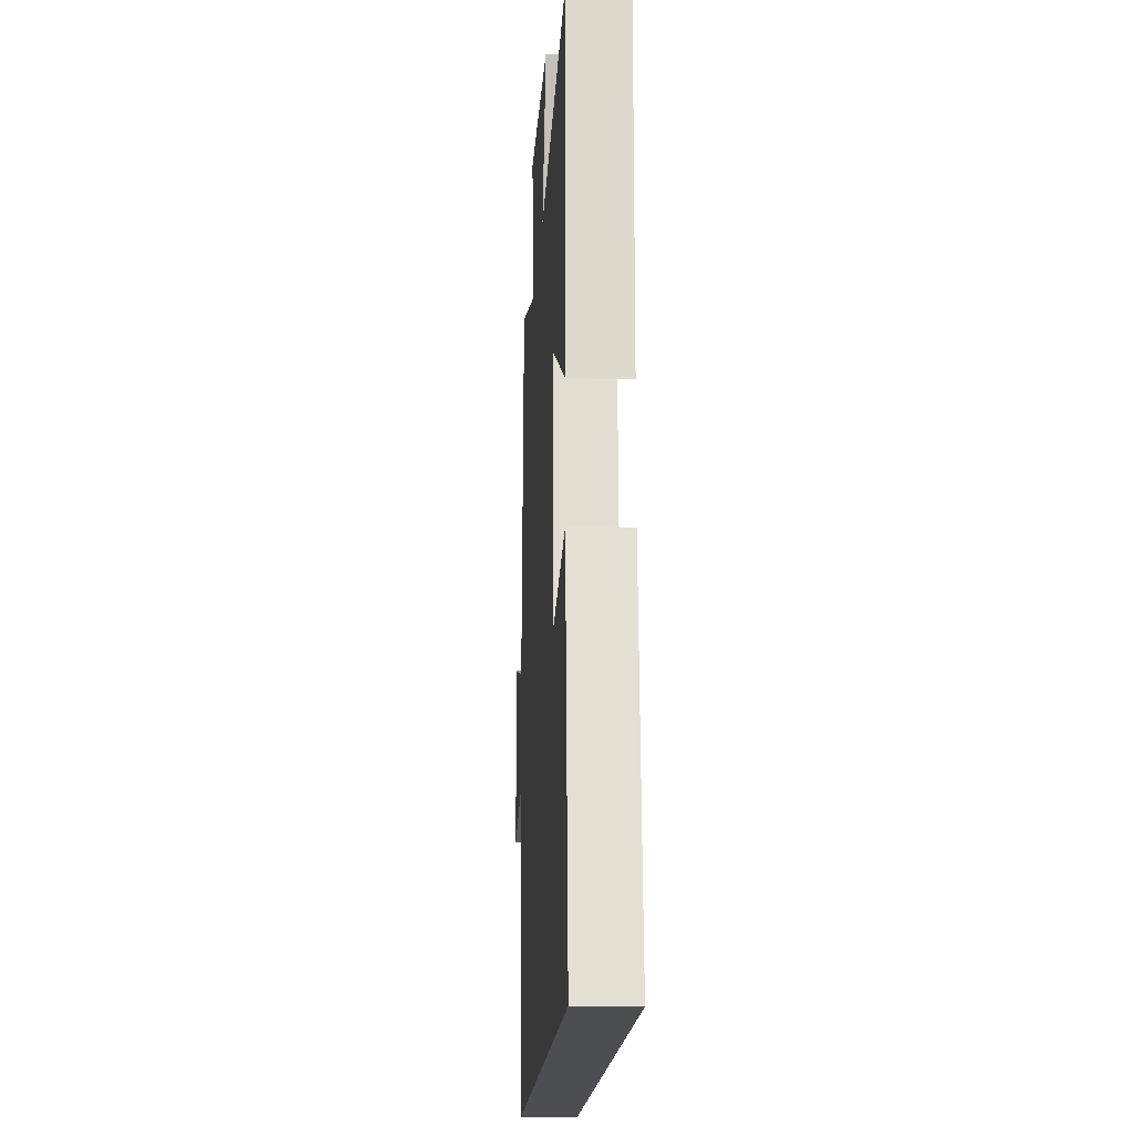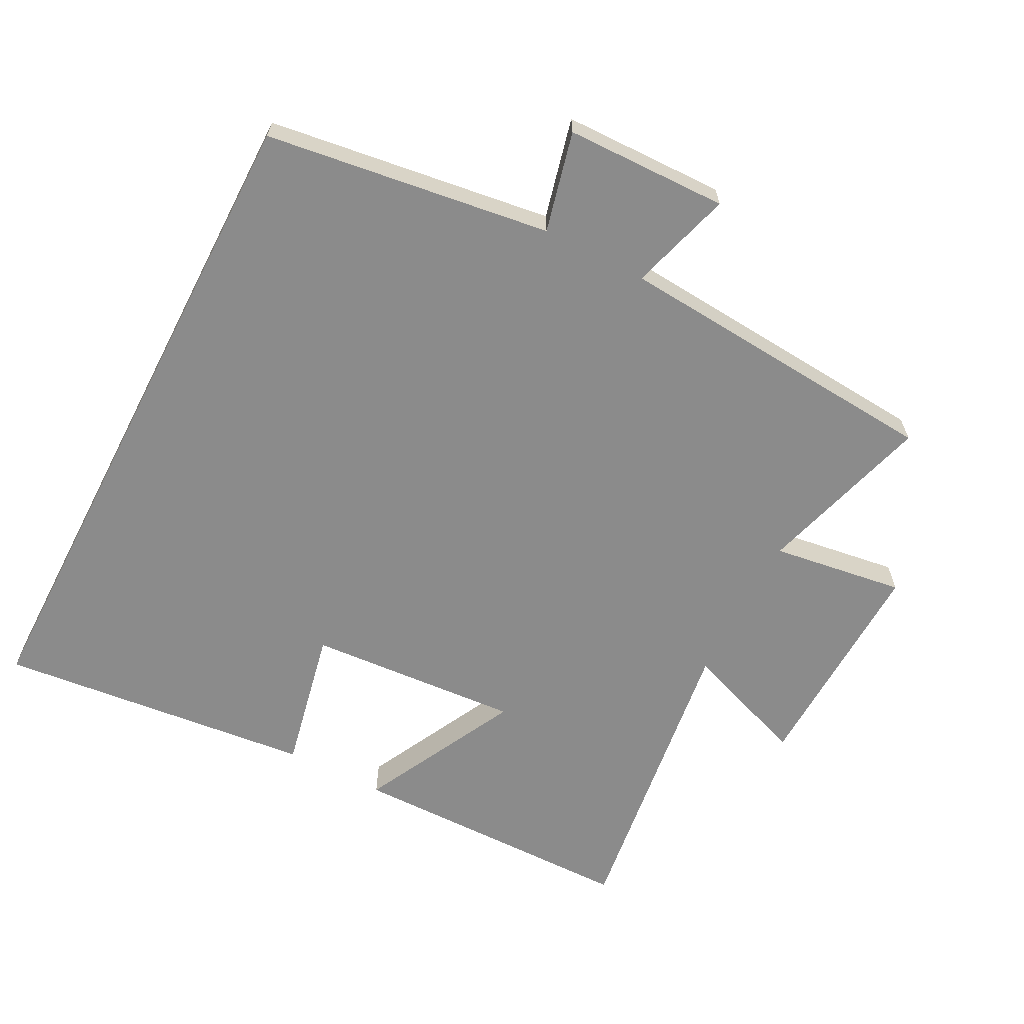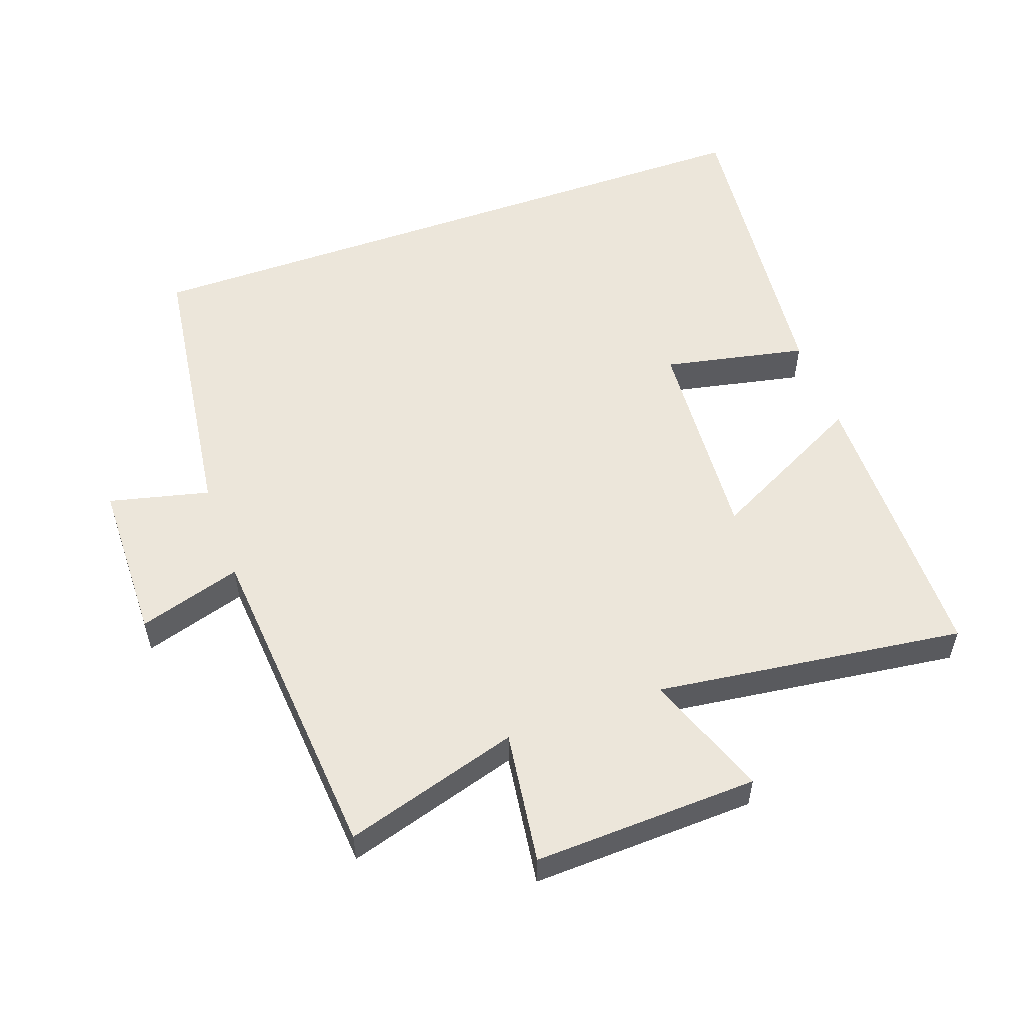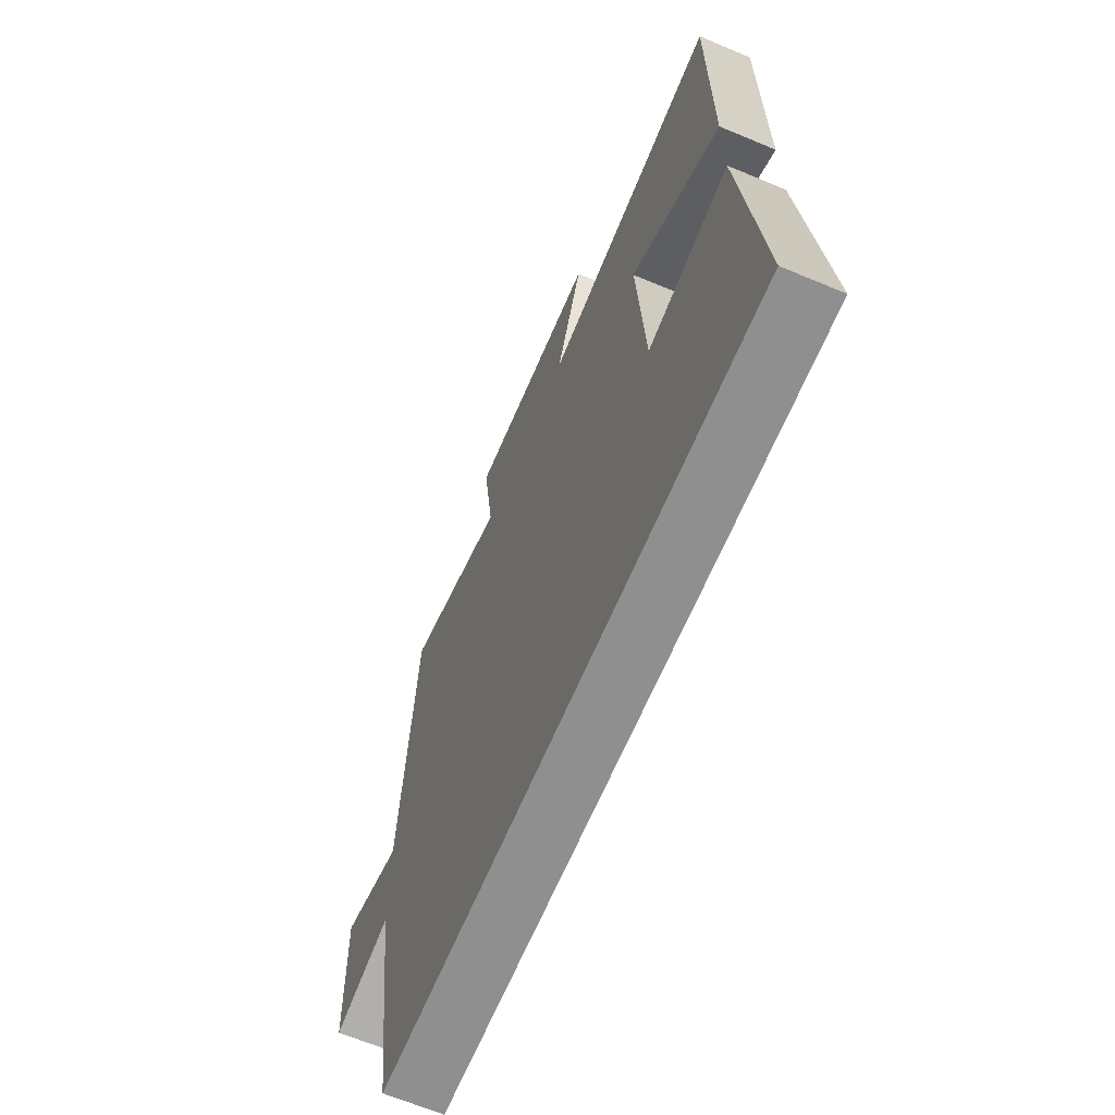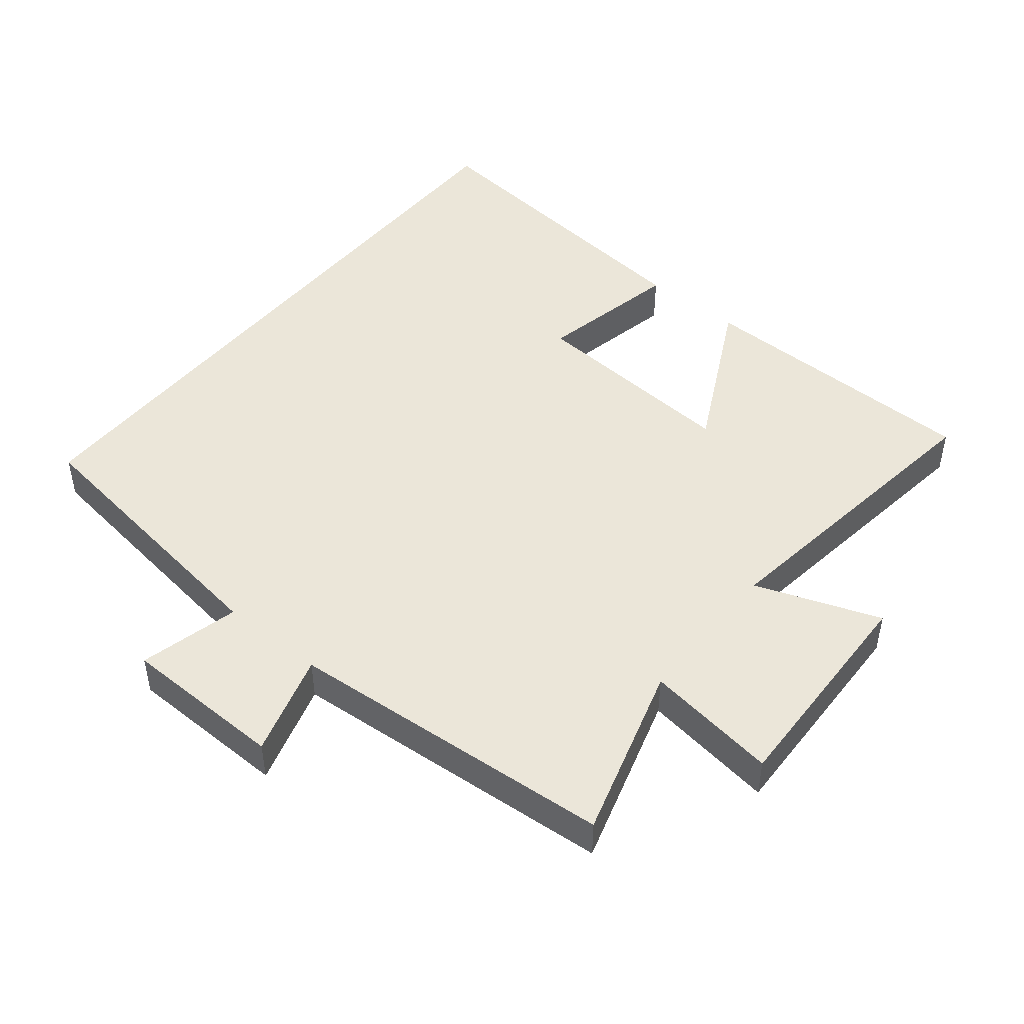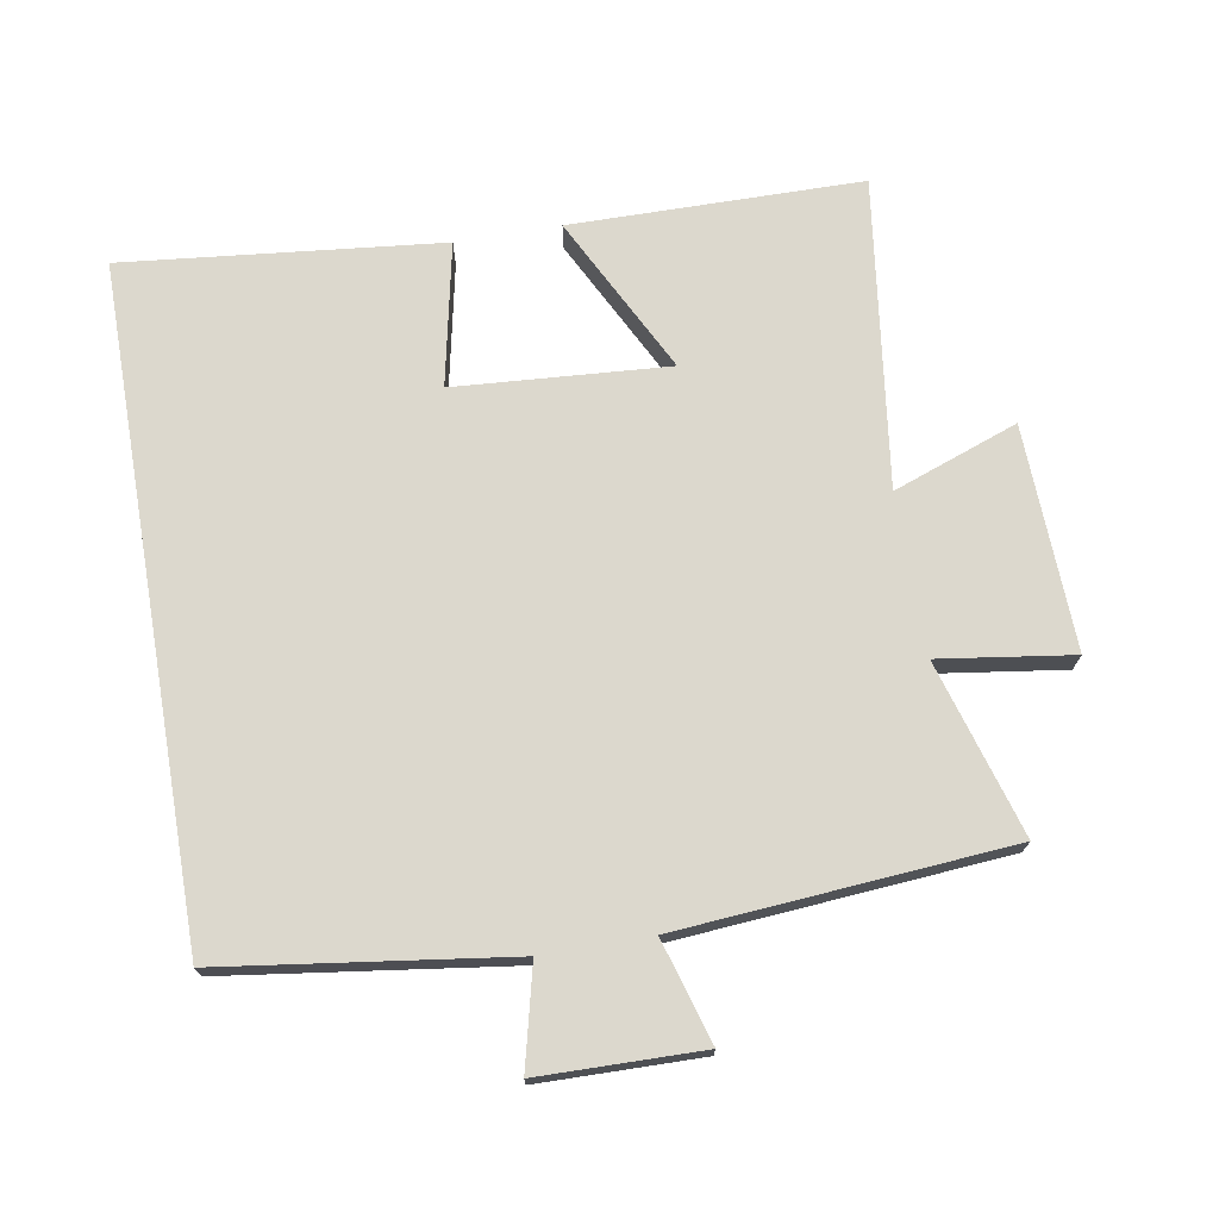
<metadata>
{"format":"obj","ext":"obj","renderer":"f3d","projection":"perspective","resolution":1024,"background":"white","views":[{"elev":-16.9,"azim":86.6,"up":"+Z"},{"elev":-63.9,"azim":-117.3,"up":"+Y"},{"elev":54.5,"azim":-19.7,"up":"+Y"},{"elev":-65.4,"azim":67.1,"up":"+Z"},{"elev":47.1,"azim":-50.8,"up":"+Y"},{"elev":72.4,"azim":-99.7,"up":"+Y"}]}
</metadata>
<code>
v 0.549 0.07 -0.5
v -0.442 0.07 -0.5
v -0.5 0.07 -0.075
v -0.649 0.07 -0.111
v -0.653 0.07 0.131
v -0.5 0.07 0.085
v -0.461 0.07 0.577
v -0.201 0.07 0.5
v -0.229 0.07 0.698
v 0.105 0.07 0.686
v 0.037 0.07 0.5
v 0.496 0.07 0.56
v 0.5 0.07 0.127
v 0.265 0.07 0.247
v 0.287 0.07 -0.071
v 0.5 0.07 -0.027
v 0.549 0 -0.5
v -0.442 0 -0.5
v -0.5 0 -0.075
v -0.649 0 -0.111
v -0.653 0 0.131
v -0.5 0 0.085
v -0.461 0 0.577
v -0.201 0 0.5
v -0.229 0 0.698
v 0.105 0 0.686
v 0.037 0 0.5
v 0.496 0 0.56
v 0.5 0 0.127
v 0.265 0 0.247
v 0.287 0 -0.071
v 0.5 0 -0.027
f 15 16 1 2
f 14 15 2 3
f 11 12 13 14
f 11 14 3 4
f 8 9 10 11
f 6 7 8
f 6 8 11
f 4 5 6
f 4 6 11
f 18 17 32 31
f 19 18 31 30
f 30 29 28 27
f 20 19 30 27
f 27 26 25 24
f 24 23 22
f 27 24 22
f 22 21 20
f 27 22 20
f 1 17 18 2
f 2 18 19 3
f 3 19 20 4
f 4 20 21 5
f 5 21 22 6
f 6 22 23 7
f 7 23 24 8
f 8 24 25 9
f 9 25 26 10
f 10 26 27 11
f 11 27 28 12
f 12 28 29 13
f 13 29 30 14
f 14 30 31 15
f 15 31 32 16
f 16 32 17 1

</code>
